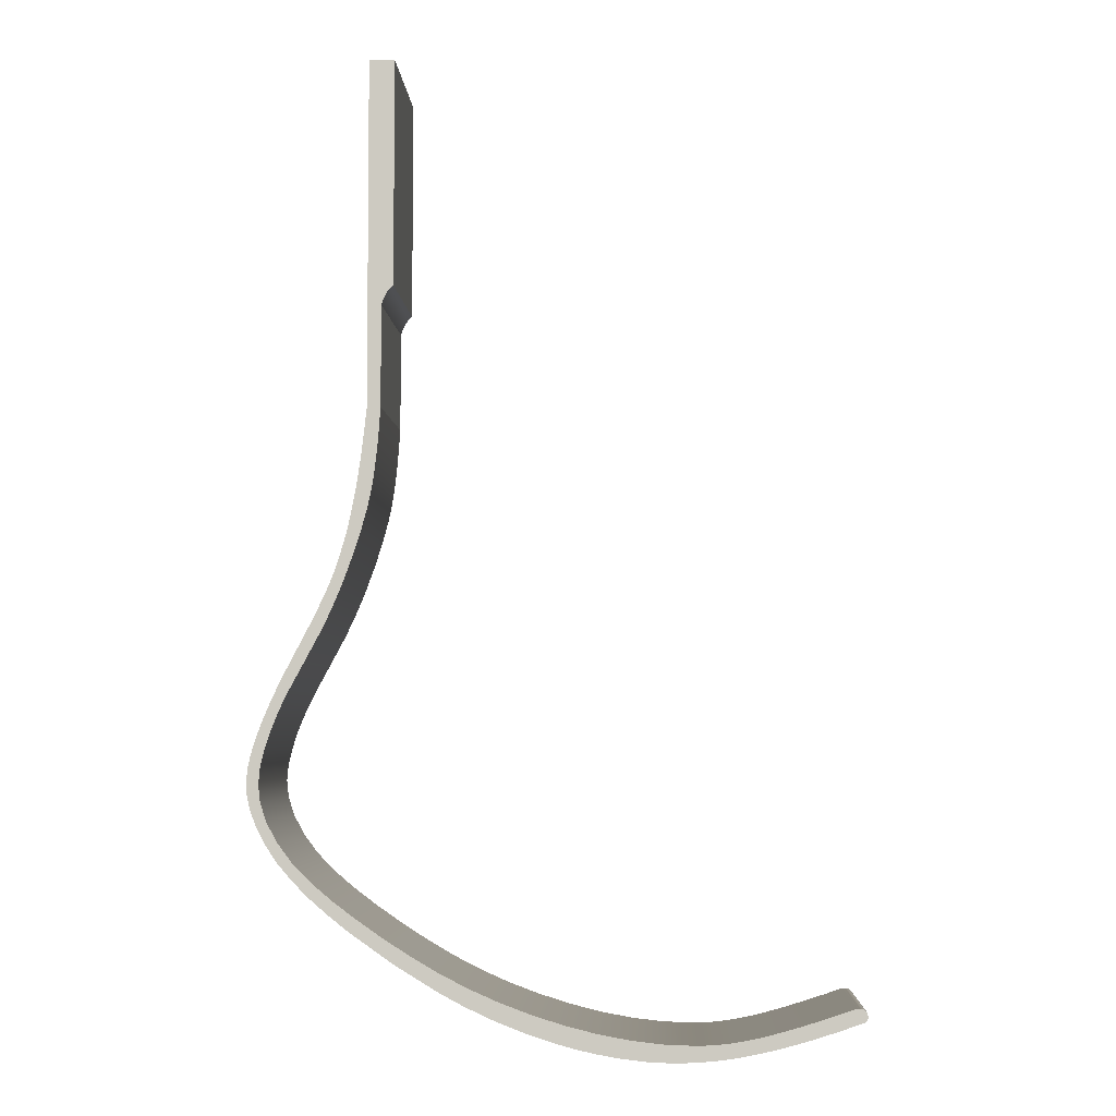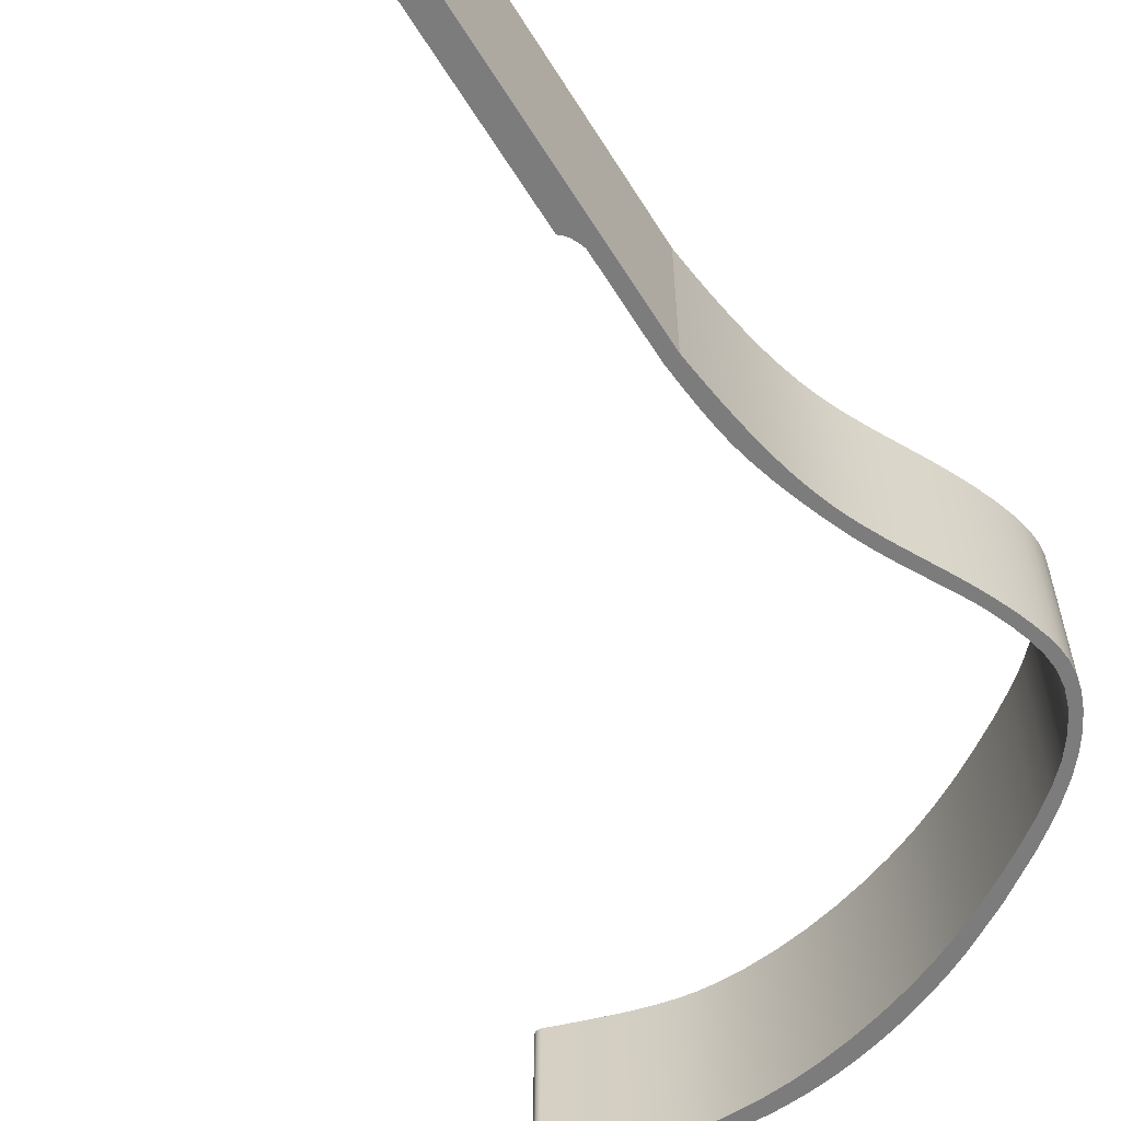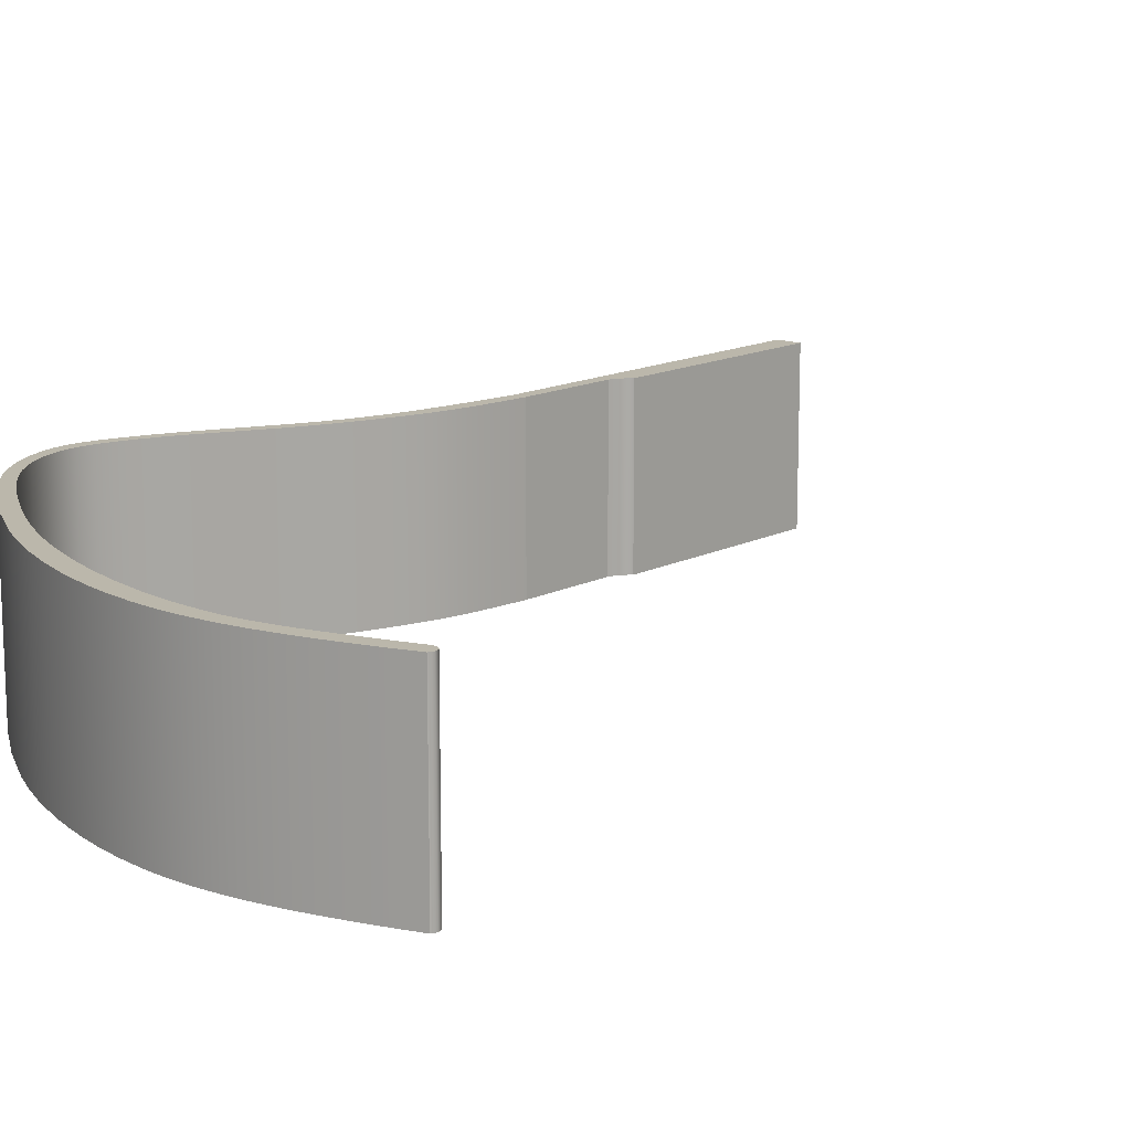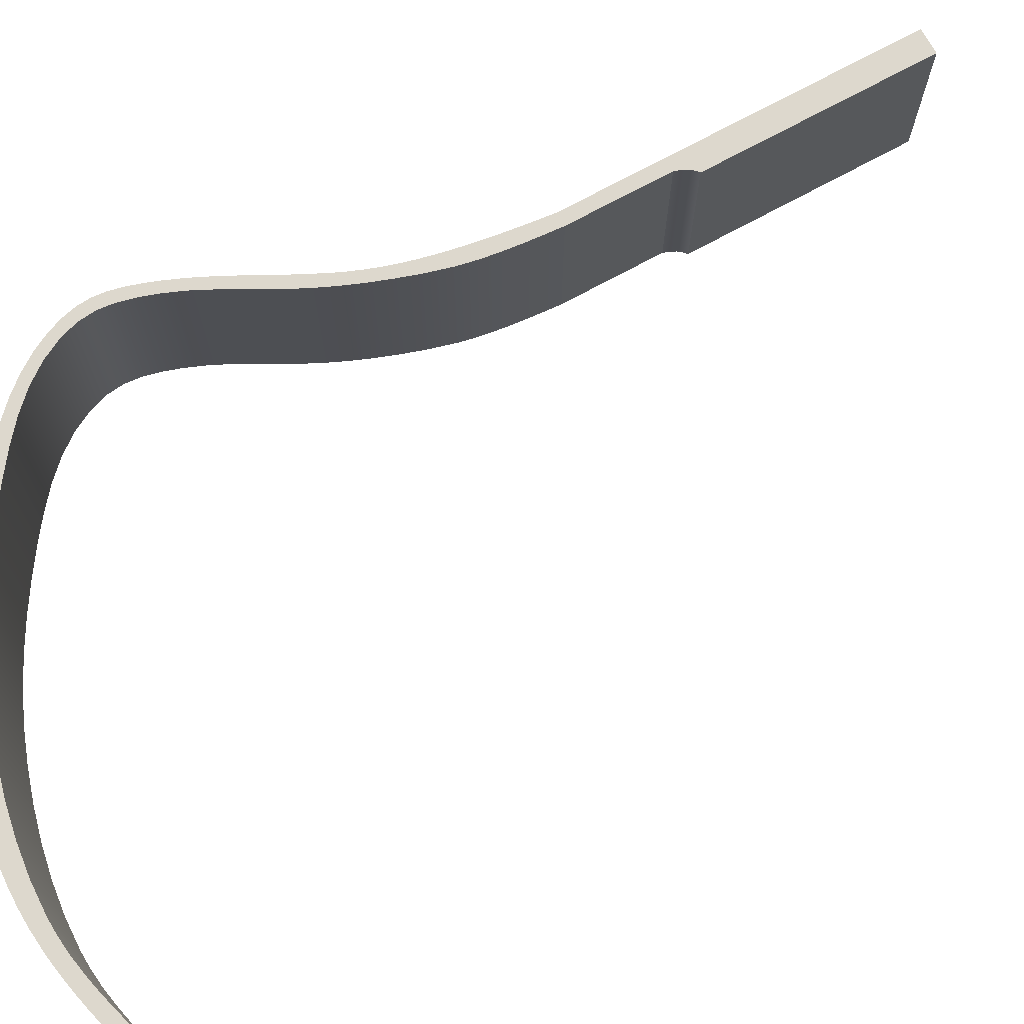
<metadata>
{"format":"obj","ext":"obj","renderer":"f3d","projection":"perspective","resolution":1024,"background":"white","views":[{"elev":-4.4,"azim":-177.5,"up":"+Z"},{"elev":-58.8,"azim":31.6,"up":"+Y"},{"elev":14.2,"azim":-138.2,"up":"+Y"},{"elev":72.2,"azim":-118.7,"up":"+Y"}]}
</metadata>
<code>
v -4.946 7 41.38
v -4.946 7 27
v -4.841 7 26.01
v -4.733 7 25.13
v -4.625 7 24.36
v -4.515 7 23.68
v -4.406 7 23.08
v -4.296 7 22.54
v -4.187 7 22.06
v -4.079 7 21.64
v -3.865 7 20.91
v -3.656 7 20.31
v -3.453 7 19.79
v -3.257 7 19.34
v -2.884 7 18.55
v -2.536 7 17.87
v -2.214 7 17.26
v -1.918 7 16.69
v -1.65 7 16.17
v -1.411 7 15.69
v -1.203 7 15.24
v -1.022 7 14.84
v -0.7344 7 14.13
v -0.5157 7 13.51
v -0.344 7 12.94
v -0.2231 7 12.38
v -0.1744 7 11.83
v -0.2182 7 11.26
v -0.365 7 10.65
v -0.6193 7 10.01
v -0.9847 7 9.318
v -1.464 7 8.615
v -2.053 7 7.918
v -2.74 7 7.237
v -3.506 7 6.57
v -4.334 7 5.917
v -6.122 7 4.659
v -8.01 7 3.508
v -8.997 7 2.986
v -10.05 7 2.494
v -11.23 7 2.024
v -11.89 7 1.797
v -12.59 7 1.576
v -13.35 7 1.365
v -14.19 7 1.171
v -15.13 7 1.004
v -16.21 7 0.8808
v -16.83 7 0.8449
v -17.51 7 0.8363
v -18.28 7 0.8675
v -19.16 7 0.9562
v -19.66 7 1.029
v -20.21 7 1.126
v -20.81 7 1.251
v -21.46 7 1.409
v -22.19 7 1.605
v -22.99 7 1.845
v -23.88 7 2.135
v -24.87 7 2.482
v -24.94 7 2.678
v -24.88 7 2.878
v -24.71 7 3.002
v -24.5 7 3
v -23.65 7 2.713
v -22.87 7 2.46
v -22.17 7 2.242
v -21.54 7 2.06
v -20.98 7 1.911
v -20.48 7 1.792
v -19.61 7 1.63
v -18.87 7 1.546
v -18.19 7 1.516
v -16.87 7 1.563
v -15.56 7 1.714
v -14.24 7 1.958
v -12.91 7 2.293
v -11.59 7 2.707
v -10.32 7 3.182
v -9.109 7 3.715
v -7.943 7 4.312
v -6.805 7 4.973
v -5.698 7 5.681
v -4.642 7 6.411
v -3.662 7 7.144
v -2.787 7 7.884
v -2.039 7 8.65
v -1.439 7 9.453
v -1.005 7 10.26
v -0.7497 7 11.03
v -0.668 7 11.76
v -0.735 7 12.47
v -0.9044 7 13.17
v -1.14 7 13.9
v -1.459 7 14.69
v -1.666 7 15.13
v -1.908 7 15.61
v -2.483 7 16.68
v -3.117 7 17.87
v -3.44 7 18.53
v -3.764 7 19.26
v -4.091 7 20.08
v -4.418 7 20.99
v -4.733 7 21.96
v -5.022 7 23.03
v -5.154 7 23.67
v -5.217 7 24.04
v -5.278 7 24.46
v -5.337 7 24.95
v -5.394 7 25.52
v -5.451 7 26.2
v -5.508 7 27
v -5.508 7 31.2
v -5.601 7 31.47
v -5.714 7 31.69
v -5.847 7 31.87
v -6 7 32
v -6 7 41.38
v -4.946 0 41.38
v -4.946 0 27
v -4.946 7 27
v -4.946 7 41.38
v -4.946 0 27
v -4.841 0 26.01
v -4.733 0 25.13
v -4.625 0 24.36
v -4.515 0 23.68
v -4.406 0 23.08
v -4.296 0 22.54
v -4.187 0 22.06
v -4.079 0 21.64
v -3.865 0 20.91
v -3.656 0 20.31
v -3.453 0 19.79
v -3.257 0 19.34
v -2.884 0 18.55
v -2.536 0 17.87
v -2.214 0 17.26
v -1.918 0 16.69
v -1.65 0 16.17
v -1.411 0 15.69
v -1.203 0 15.24
v -1.022 0 14.84
v -0.7344 0 14.13
v -0.5157 0 13.51
v -0.344 0 12.94
v -0.2231 0 12.38
v -0.1744 0 11.83
v -0.2182 0 11.26
v -0.365 0 10.65
v -0.6193 0 10.01
v -0.9847 0 9.318
v -1.464 0 8.615
v -2.053 0 7.918
v -2.74 0 7.237
v -3.506 0 6.57
v -4.334 0 5.917
v -6.122 0 4.659
v -8.01 0 3.508
v -8.997 0 2.986
v -10.05 0 2.494
v -11.23 0 2.024
v -11.89 0 1.797
v -12.59 0 1.576
v -13.35 0 1.365
v -14.19 0 1.171
v -15.13 0 1.004
v -16.21 0 0.8808
v -16.83 0 0.8449
v -17.51 0 0.8363
v -18.28 0 0.8675
v -19.16 0 0.9562
v -19.66 0 1.029
v -20.21 0 1.126
v -20.81 0 1.251
v -21.46 0 1.409
v -22.19 0 1.605
v -22.99 0 1.845
v -23.88 0 2.135
v -24.87 0 2.482
v -24.87 7 2.482
v -23.88 7 2.135
v -22.99 7 1.845
v -22.19 7 1.605
v -21.46 7 1.409
v -20.81 7 1.251
v -20.21 7 1.126
v -19.66 7 1.029
v -19.16 7 0.9562
v -18.28 7 0.8675
v -17.51 7 0.8363
v -16.83 7 0.8449
v -16.21 7 0.8808
v -15.13 7 1.004
v -14.19 7 1.171
v -13.35 7 1.365
v -12.59 7 1.576
v -11.89 7 1.797
v -11.23 7 2.024
v -10.05 7 2.494
v -8.997 7 2.986
v -8.01 7 3.508
v -6.122 7 4.659
v -4.334 7 5.917
v -3.506 7 6.57
v -2.74 7 7.237
v -2.053 7 7.918
v -1.464 7 8.615
v -0.9847 7 9.318
v -0.6193 7 10.01
v -0.365 7 10.65
v -0.2182 7 11.26
v -0.1744 7 11.83
v -0.2231 7 12.38
v -0.344 7 12.94
v -0.5157 7 13.51
v -0.7344 7 14.13
v -1.022 7 14.84
v -1.203 7 15.24
v -1.411 7 15.69
v -1.65 7 16.17
v -1.918 7 16.69
v -2.214 7 17.26
v -2.536 7 17.87
v -2.884 7 18.55
v -3.257 7 19.34
v -3.453 7 19.79
v -3.656 7 20.31
v -3.865 7 20.91
v -4.079 7 21.64
v -4.187 7 22.06
v -4.296 7 22.54
v -4.406 7 23.08
v -4.515 7 23.68
v -4.625 7 24.36
v -4.733 7 25.13
v -4.841 7 26.01
v -4.946 7 27
v -4.946 0 27
v -4.946 0 41.38
v -6 0 41.38
v -6 0 32
v -5.847 0 31.87
v -5.714 0 31.69
v -5.601 0 31.47
v -5.508 0 31.2
v -5.508 0 27
v -5.451 0 26.2
v -5.394 0 25.52
v -5.337 0 24.95
v -5.278 0 24.46
v -5.217 0 24.04
v -5.154 0 23.67
v -5.022 0 23.03
v -4.733 0 21.96
v -4.418 0 20.99
v -4.091 0 20.08
v -3.764 0 19.26
v -3.44 0 18.53
v -3.117 0 17.87
v -2.483 0 16.68
v -1.908 0 15.61
v -1.666 0 15.13
v -1.459 0 14.69
v -1.14 0 13.9
v -0.9044 0 13.17
v -0.735 0 12.47
v -0.668 0 11.76
v -0.7497 0 11.03
v -1.005 0 10.26
v -1.439 0 9.453
v -2.039 0 8.65
v -2.787 0 7.884
v -3.662 0 7.144
v -4.642 0 6.411
v -5.698 0 5.681
v -6.805 0 4.973
v -7.943 0 4.312
v -9.109 0 3.715
v -10.32 0 3.182
v -11.59 0 2.707
v -12.91 0 2.293
v -14.24 0 1.958
v -15.56 0 1.714
v -16.87 0 1.563
v -18.19 0 1.516
v -18.87 0 1.546
v -19.61 0 1.63
v -20.48 0 1.792
v -20.98 0 1.911
v -21.54 0 2.06
v -22.17 0 2.242
v -22.87 0 2.46
v -23.65 0 2.713
v -24.5 0 3
v -24.71 0 3.002
v -24.88 0 2.878
v -24.94 0 2.678
v -24.87 0 2.482
v -23.88 0 2.135
v -22.99 0 1.845
v -22.19 0 1.605
v -21.46 0 1.409
v -20.81 0 1.251
v -20.21 0 1.126
v -19.66 0 1.029
v -19.16 0 0.9562
v -18.28 0 0.8675
v -17.51 0 0.8363
v -16.83 0 0.8449
v -16.21 0 0.8808
v -15.13 0 1.004
v -14.19 0 1.171
v -13.35 0 1.365
v -12.59 0 1.576
v -11.89 0 1.797
v -11.23 0 2.024
v -10.05 0 2.494
v -8.997 0 2.986
v -8.01 0 3.508
v -6.122 0 4.659
v -4.334 0 5.917
v -3.506 0 6.57
v -2.74 0 7.237
v -2.053 0 7.918
v -1.464 0 8.615
v -0.9847 0 9.318
v -0.6193 0 10.01
v -0.365 0 10.65
v -0.2182 0 11.26
v -0.1744 0 11.83
v -0.2231 0 12.38
v -0.344 0 12.94
v -0.5157 0 13.51
v -0.7344 0 14.13
v -1.022 0 14.84
v -1.203 0 15.24
v -1.411 0 15.69
v -1.65 0 16.17
v -1.918 0 16.69
v -2.214 0 17.26
v -2.536 0 17.87
v -2.884 0 18.55
v -3.257 0 19.34
v -3.453 0 19.79
v -3.656 0 20.31
v -3.865 0 20.91
v -4.079 0 21.64
v -4.187 0 22.06
v -4.296 0 22.54
v -4.406 0 23.08
v -4.515 0 23.68
v -4.625 0 24.36
v -4.733 0 25.13
v -4.841 0 26.01
v -24.87 0 2.482
v -24.94 0 2.678
v -24.88 0 2.878
v -24.71 0 3.002
v -24.5 0 3
v -24.5 7 3
v -24.71 7 3.002
v -24.88 7 2.878
v -24.94 7 2.678
v -24.87 7 2.482
v -24.5 0 3
v -23.65 0 2.713
v -22.87 0 2.46
v -22.17 0 2.242
v -21.54 0 2.06
v -20.98 0 1.911
v -20.48 0 1.792
v -19.61 0 1.63
v -18.87 0 1.546
v -18.19 0 1.516
v -16.87 0 1.563
v -15.56 0 1.714
v -14.24 0 1.958
v -12.91 0 2.293
v -11.59 0 2.707
v -10.32 0 3.182
v -9.109 0 3.715
v -7.943 0 4.312
v -6.805 0 4.973
v -5.698 0 5.681
v -4.642 0 6.411
v -3.662 0 7.144
v -2.787 0 7.884
v -2.039 0 8.65
v -1.439 0 9.453
v -1.005 0 10.26
v -0.7497 0 11.03
v -0.668 0 11.76
v -0.735 0 12.47
v -0.9044 0 13.17
v -1.14 0 13.9
v -1.459 0 14.69
v -1.666 0 15.13
v -1.908 0 15.61
v -2.483 0 16.68
v -3.117 0 17.87
v -3.44 0 18.53
v -3.764 0 19.26
v -4.091 0 20.08
v -4.418 0 20.99
v -4.733 0 21.96
v -5.022 0 23.03
v -5.154 0 23.67
v -5.217 0 24.04
v -5.278 0 24.46
v -5.337 0 24.95
v -5.394 0 25.52
v -5.451 0 26.2
v -5.508 0 27
v -5.508 7 27
v -5.451 7 26.2
v -5.394 7 25.52
v -5.337 7 24.95
v -5.278 7 24.46
v -5.217 7 24.04
v -5.154 7 23.67
v -5.022 7 23.03
v -4.733 7 21.96
v -4.418 7 20.99
v -4.091 7 20.08
v -3.764 7 19.26
v -3.44 7 18.53
v -3.117 7 17.87
v -2.483 7 16.68
v -1.908 7 15.61
v -1.666 7 15.13
v -1.459 7 14.69
v -1.14 7 13.9
v -0.9044 7 13.17
v -0.735 7 12.47
v -0.668 7 11.76
v -0.7497 7 11.03
v -1.005 7 10.26
v -1.439 7 9.453
v -2.039 7 8.65
v -2.787 7 7.884
v -3.662 7 7.144
v -4.642 7 6.411
v -5.698 7 5.681
v -6.805 7 4.973
v -7.943 7 4.312
v -9.109 7 3.715
v -10.32 7 3.182
v -11.59 7 2.707
v -12.91 7 2.293
v -14.24 7 1.958
v -15.56 7 1.714
v -16.87 7 1.563
v -18.19 7 1.516
v -18.87 7 1.546
v -19.61 7 1.63
v -20.48 7 1.792
v -20.98 7 1.911
v -21.54 7 2.06
v -22.17 7 2.242
v -22.87 7 2.46
v -23.65 7 2.713
v -24.5 7 3
v -5.508 0 27
v -5.508 0 31.2
v -5.508 7 31.2
v -5.508 7 27
v -5.508 0 31.2
v -5.601 0 31.47
v -5.714 0 31.69
v -5.847 0 31.87
v -6 0 32
v -6 7 32
v -5.847 7 31.87
v -5.714 7 31.69
v -5.601 7 31.47
v -5.508 7 31.2
v -6 0 32
v -6 0 41.38
v -6 7 41.38
v -6 7 32
v -6 0 41.38
v -4.946 0 41.38
v -4.946 7 41.38
v -6 7 41.38
f 2 112 1
f 1 112 113
f 1 113 114
f 3 110 2
f 2 110 111
f 2 111 112
f 110 3 109
f 109 3 4
f 109 4 108
f 108 4 107
f 107 4 5
f 107 5 106
f 106 5 105
f 105 5 6
f 105 6 104
f 104 6 7
f 104 7 8
f 104 8 103
f 103 8 9
f 103 9 10
f 103 10 102
f 102 10 11
f 102 11 101
f 101 11 12
f 101 12 100
f 100 12 13
f 100 13 14
f 100 14 99
f 99 14 15
f 99 15 98
f 98 15 16
f 98 16 97
f 97 16 17
f 97 17 18
f 97 18 96
f 96 18 19
f 96 19 20
f 96 20 95
f 95 20 21
f 95 21 94
f 94 21 22
f 94 22 93
f 93 22 23
f 93 23 92
f 92 23 24
f 92 24 25
f 92 25 91
f 91 25 26
f 91 26 90
f 90 26 27
f 90 27 28
f 90 28 89
f 89 28 29
f 89 29 30
f 89 30 88
f 88 30 31
f 88 31 87
f 87 31 32
f 87 32 86
f 86 32 33
f 86 33 85
f 85 33 34
f 85 34 84
f 84 34 35
f 84 35 36
f 37 82 36
f 36 82 83
f 36 83 84
f 82 37 81
f 81 37 38
f 81 38 80
f 80 38 79
f 79 38 39
f 79 39 40
f 79 40 78
f 78 40 41
f 78 41 77
f 77 41 42
f 77 42 76
f 76 42 43
f 76 43 44
f 76 44 75
f 75 44 45
f 75 45 46
f 75 46 74
f 74 46 47
f 74 47 73
f 73 47 48
f 73 48 49
f 73 49 72
f 72 49 50
f 72 50 71
f 71 50 51
f 71 51 70
f 70 51 52
f 70 52 53
f 70 53 69
f 69 53 54
f 69 54 68
f 68 54 55
f 68 55 67
f 67 55 56
f 67 56 66
f 66 56 57
f 66 57 65
f 65 57 64
f 64 57 58
f 64 58 63
f 63 58 59
f 63 59 62
f 62 59 61
f 61 59 60
f 114 115 1
f 1 115 116
f 1 116 117
f 118 119 121
f 121 119 120
f 122 123 237
f 237 123 236
f 236 123 124
f 236 124 235
f 235 124 125
f 235 125 234
f 234 125 126
f 234 126 233
f 233 126 127
f 233 127 232
f 232 127 128
f 232 128 231
f 231 128 129
f 231 129 230
f 230 129 130
f 230 130 229
f 229 130 131
f 229 131 228
f 228 131 132
f 228 132 227
f 227 132 133
f 227 133 226
f 226 133 134
f 226 134 225
f 225 134 135
f 225 135 224
f 224 135 136
f 224 136 223
f 223 136 137
f 223 137 222
f 222 137 138
f 222 138 221
f 221 138 139
f 221 139 220
f 220 139 140
f 220 140 219
f 219 140 141
f 219 141 218
f 218 141 142
f 218 142 217
f 217 142 143
f 217 143 216
f 216 143 144
f 216 144 215
f 215 144 145
f 215 145 214
f 214 145 146
f 214 146 213
f 213 146 147
f 213 147 212
f 212 147 148
f 212 148 211
f 211 148 149
f 211 149 210
f 210 149 150
f 210 150 209
f 209 150 151
f 209 151 208
f 208 151 152
f 208 152 207
f 207 152 153
f 207 153 206
f 206 153 154
f 206 154 205
f 205 154 155
f 205 155 204
f 204 155 156
f 204 156 203
f 203 156 157
f 203 157 202
f 202 157 158
f 202 158 201
f 201 158 159
f 201 159 200
f 200 159 160
f 200 160 199
f 199 160 161
f 199 161 198
f 198 161 162
f 198 162 197
f 197 162 163
f 197 163 196
f 196 163 164
f 196 164 195
f 195 164 165
f 195 165 194
f 194 165 166
f 194 166 193
f 193 166 167
f 193 167 192
f 192 167 168
f 192 168 191
f 191 168 169
f 191 169 190
f 190 169 170
f 190 170 189
f 189 170 171
f 189 171 188
f 188 171 172
f 188 172 187
f 187 172 173
f 187 173 186
f 186 173 174
f 186 174 185
f 185 174 175
f 185 175 184
f 184 175 176
f 184 176 183
f 183 176 177
f 183 177 182
f 182 177 178
f 182 178 181
f 181 178 179
f 181 179 180
f 239 245 238
f 238 245 246
f 238 246 247
f 240 241 239
f 239 241 242
f 239 242 243
f 243 244 239
f 239 244 245
f 238 247 354
f 354 247 248
f 354 248 353
f 353 248 249
f 353 249 250
f 353 250 352
f 352 250 251
f 352 251 252
f 352 252 351
f 351 252 253
f 351 253 350
f 350 253 349
f 349 253 254
f 349 254 348
f 348 254 347
f 347 254 255
f 347 255 346
f 346 255 256
f 346 256 345
f 345 256 257
f 345 257 344
f 344 257 343
f 343 257 258
f 343 258 342
f 342 258 259
f 342 259 341
f 341 259 260
f 341 260 340
f 340 260 339
f 339 260 261
f 339 261 338
f 338 261 337
f 337 261 262
f 337 262 336
f 336 262 263
f 336 263 335
f 335 263 264
f 335 264 334
f 334 264 265
f 334 265 333
f 333 265 332
f 332 265 266
f 332 266 331
f 331 266 267
f 331 267 330
f 330 267 329
f 329 267 268
f 329 268 328
f 328 268 327
f 327 268 269
f 327 269 326
f 326 269 270
f 326 270 325
f 325 270 271
f 325 271 324
f 324 271 272
f 324 272 323
f 323 272 273
f 323 273 322
f 322 273 321
f 321 273 274
f 321 274 275
f 321 275 320
f 320 275 276
f 320 276 319
f 319 276 277
f 319 277 278
f 279 317 278
f 278 317 318
f 278 318 319
f 317 279 316
f 316 279 280
f 316 280 315
f 315 280 281
f 315 281 314
f 314 281 313
f 313 281 282
f 313 282 312
f 312 282 311
f 311 282 283
f 311 283 310
f 310 283 284
f 310 284 309
f 309 284 308
f 308 284 285
f 308 285 307
f 307 285 286
f 307 286 306
f 306 286 287
f 306 287 305
f 305 287 304
f 304 287 288
f 304 288 303
f 303 288 289
f 303 289 302
f 302 289 290
f 302 290 301
f 301 290 291
f 301 291 300
f 300 291 292
f 300 292 293
f 300 293 299
f 299 293 294
f 299 294 298
f 298 294 295
f 298 295 296
f 296 297 298
f 364 355 363
f 363 355 356
f 363 356 362
f 362 356 357
f 362 357 361
f 361 357 358
f 361 358 360
f 360 358 359
f 365 366 462
f 462 366 461
f 461 366 367
f 461 367 460
f 460 367 368
f 460 368 459
f 459 368 369
f 459 369 458
f 458 369 370
f 458 370 457
f 457 370 371
f 457 371 456
f 456 371 372
f 456 372 455
f 455 372 373
f 455 373 454
f 454 373 374
f 454 374 453
f 453 374 375
f 453 375 452
f 452 375 376
f 452 376 451
f 451 376 377
f 451 377 450
f 450 377 378
f 450 378 449
f 449 378 379
f 449 379 448
f 448 379 380
f 448 380 447
f 447 380 381
f 447 381 446
f 446 381 382
f 446 382 445
f 445 382 383
f 445 383 444
f 444 383 384
f 444 384 443
f 443 384 385
f 443 385 442
f 442 385 386
f 442 386 441
f 441 386 387
f 441 387 440
f 440 387 388
f 440 388 439
f 439 388 389
f 439 389 438
f 438 389 390
f 438 390 437
f 437 390 391
f 437 391 436
f 436 391 392
f 436 392 435
f 435 392 393
f 435 393 434
f 434 393 394
f 434 394 433
f 433 394 395
f 433 395 432
f 432 395 396
f 432 396 431
f 431 396 397
f 431 397 430
f 430 397 398
f 430 398 429
f 429 398 399
f 429 399 428
f 428 399 400
f 428 400 427
f 427 400 401
f 427 401 426
f 426 401 402
f 426 402 425
f 425 402 403
f 425 403 424
f 424 403 404
f 424 404 423
f 423 404 405
f 423 405 422
f 422 405 406
f 422 406 421
f 421 406 407
f 421 407 420
f 420 407 408
f 420 408 419
f 419 408 409
f 419 409 418
f 418 409 410
f 418 410 417
f 417 410 411
f 417 411 416
f 416 411 412
f 416 412 415
f 415 412 413
f 415 413 414
f 463 464 466
f 466 464 465
f 467 468 476
f 476 468 475
f 475 468 469
f 475 469 474
f 474 469 470
f 474 470 473
f 473 470 471
f 473 471 472
f 477 478 480
f 480 478 479
f 481 482 484
f 484 482 483

</code>
